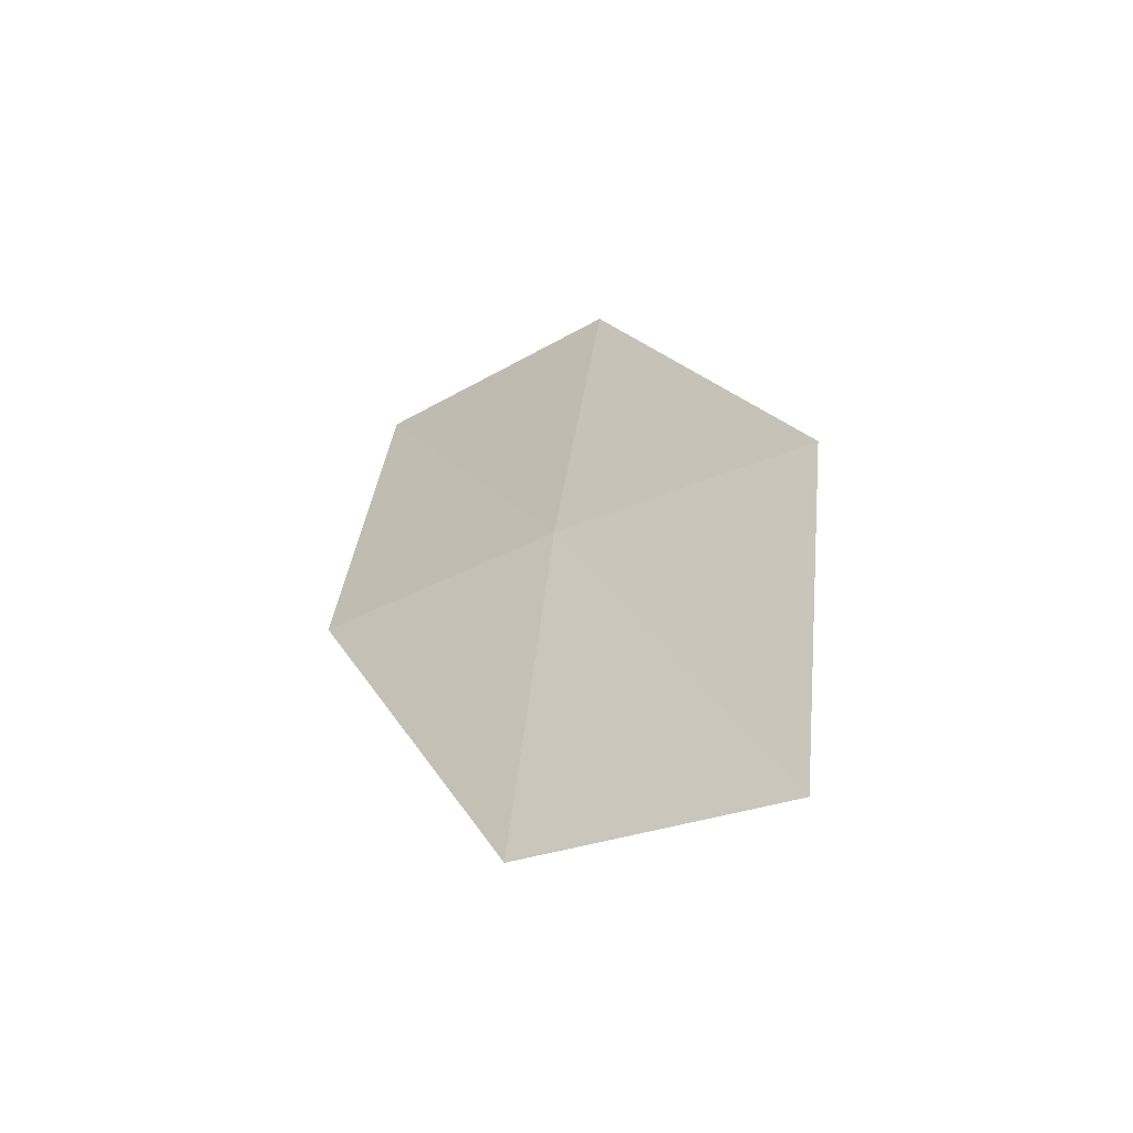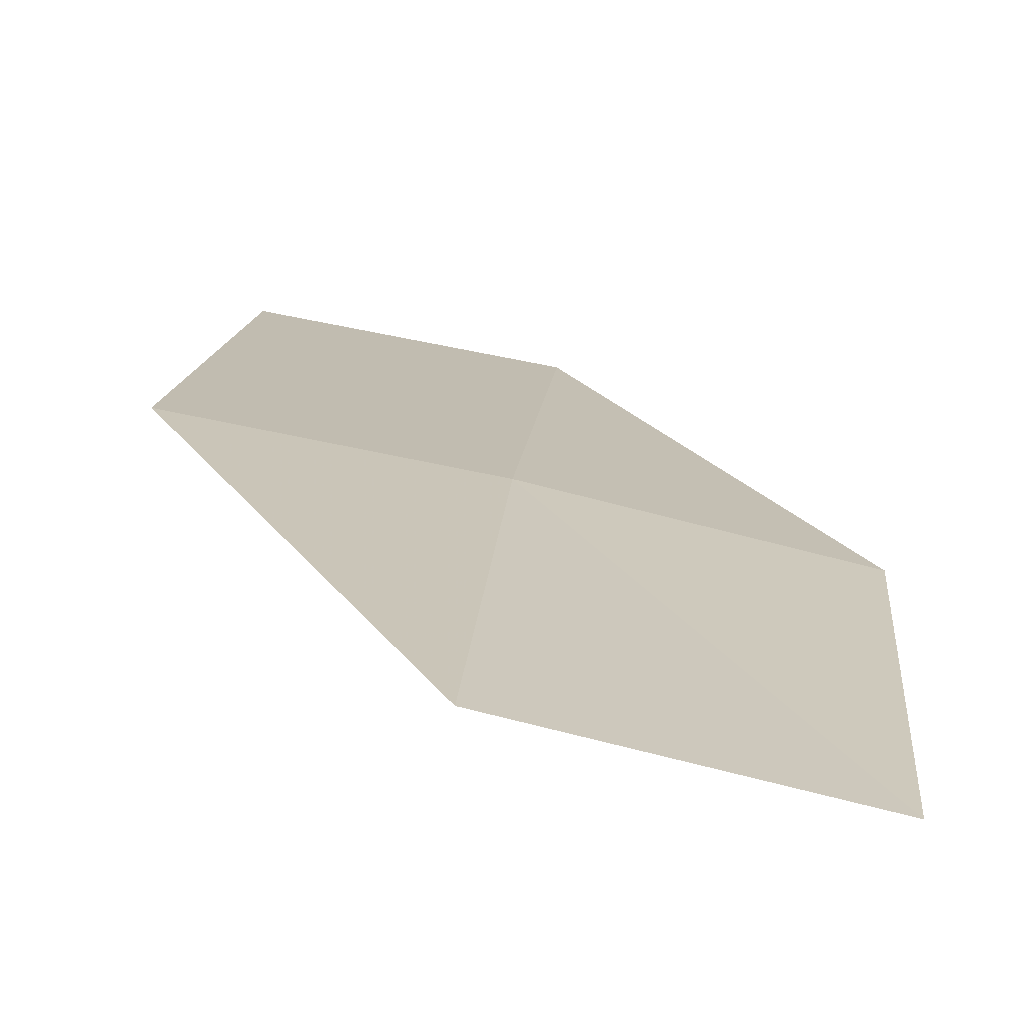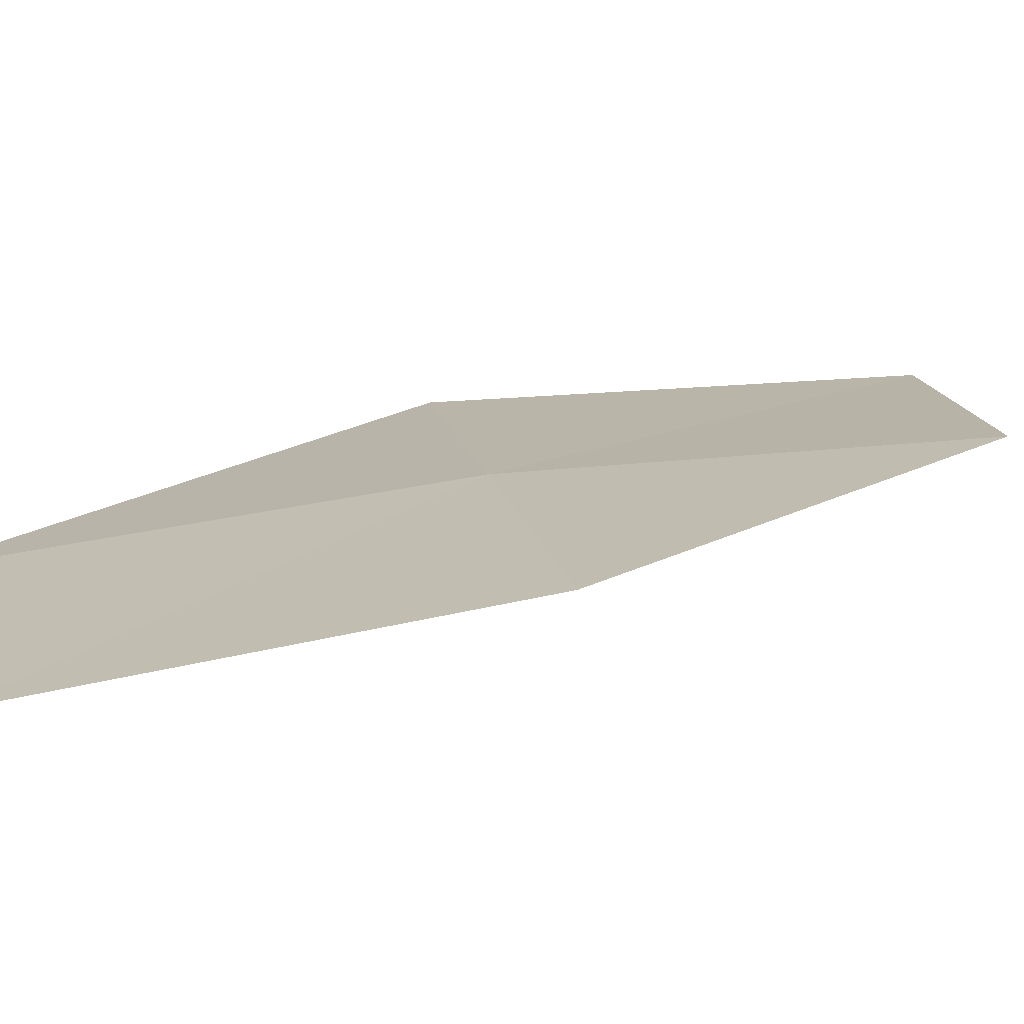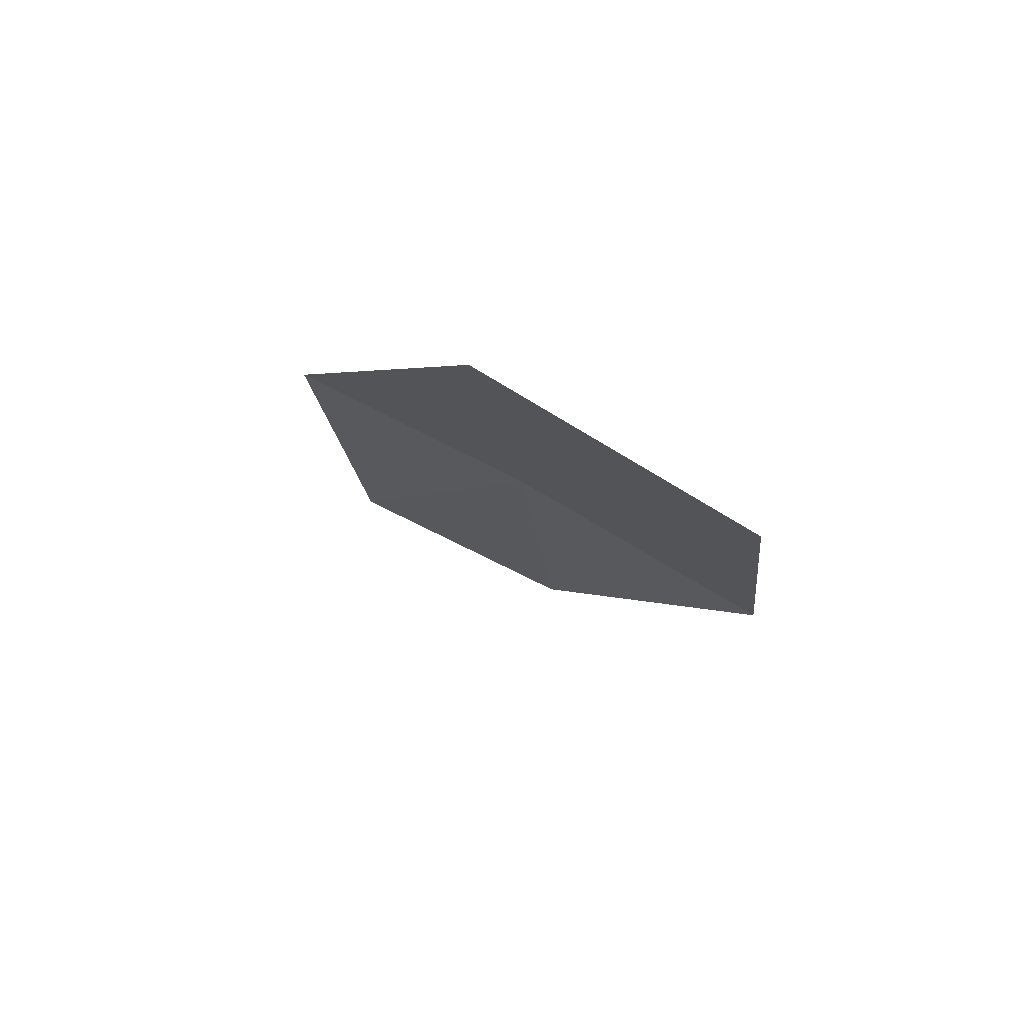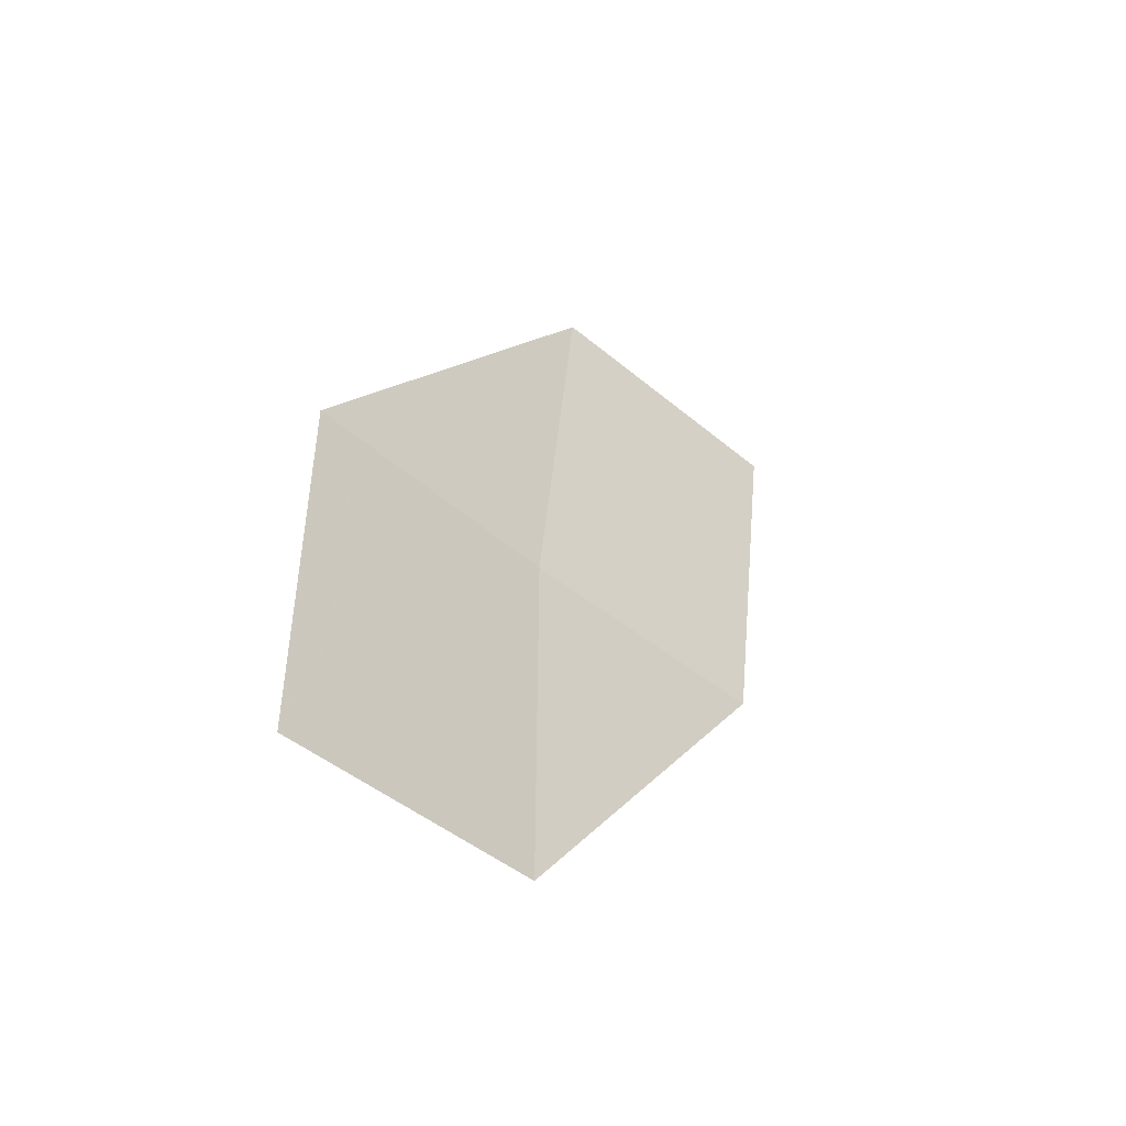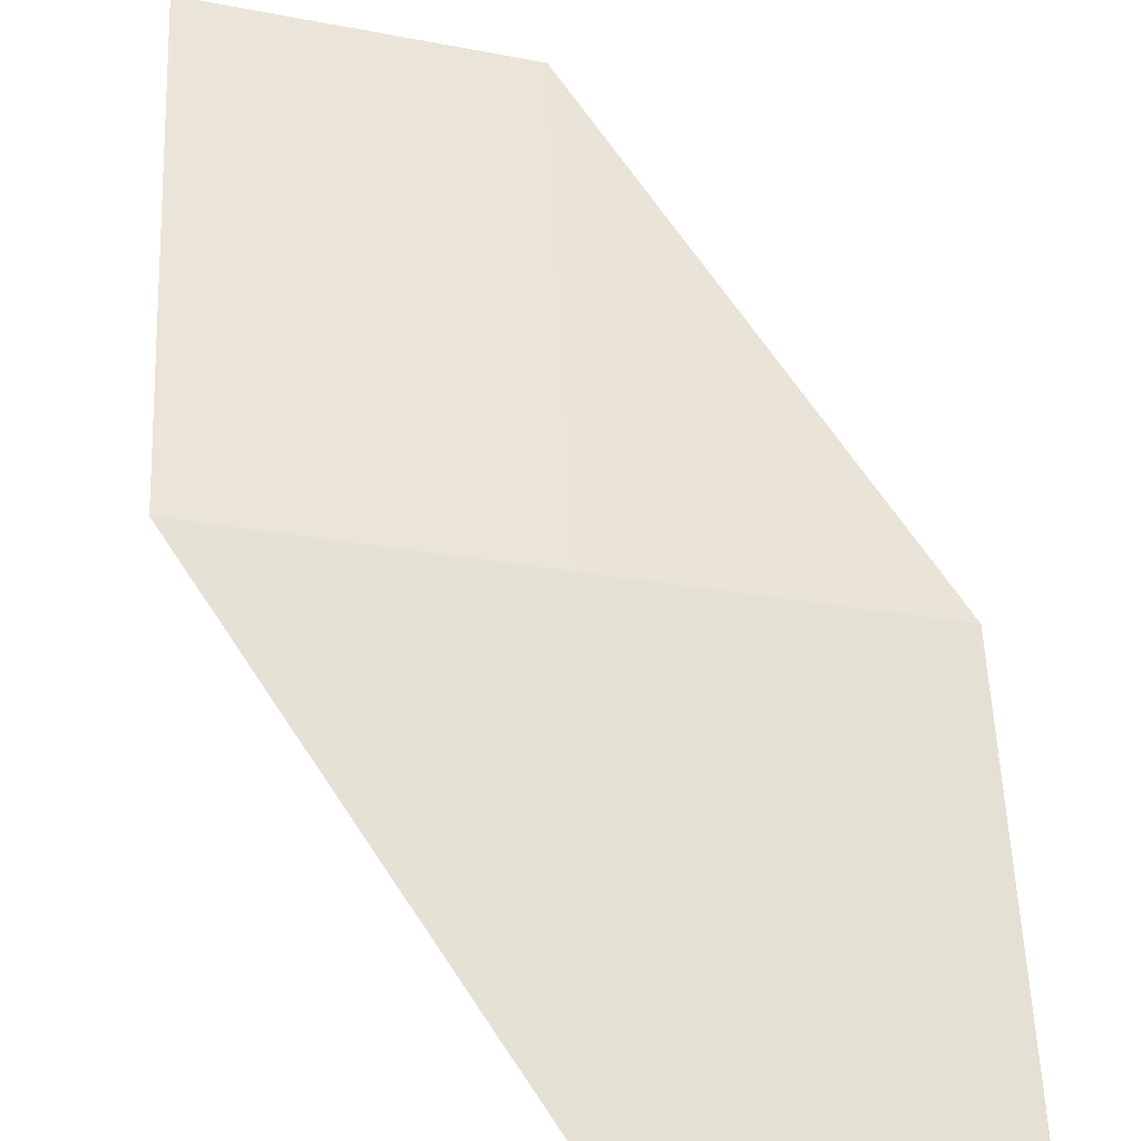
<metadata>
{"format":"obj","ext":"obj","renderer":"f3d","projection":"perspective","resolution":1024,"background":"white","views":[{"elev":-49.1,"azim":22.4,"up":"+Y"},{"elev":11.0,"azim":-179.0,"up":"+Z"},{"elev":4.0,"azim":-110.5,"up":"+Z"},{"elev":71.1,"azim":-158.6,"up":"+Y"},{"elev":-58.7,"azim":125.7,"up":"+Y"},{"elev":57.3,"azim":173.0,"up":"+Z"}]}
</metadata>
<code>
v -6.42 29.73 27.69
v -8.069 32.65 26.88
v -6.242 32.5 27.29
v -8.205 29.97 27.29
v -6.629 26.95 27.84
v -4.625 29.42 27.98
v -4.883 26.56 28.12
f 1 3 2
f 1 2 4
f 1 4 5
f 1 6 3
f 1 7 6
f 1 5 7

</code>
